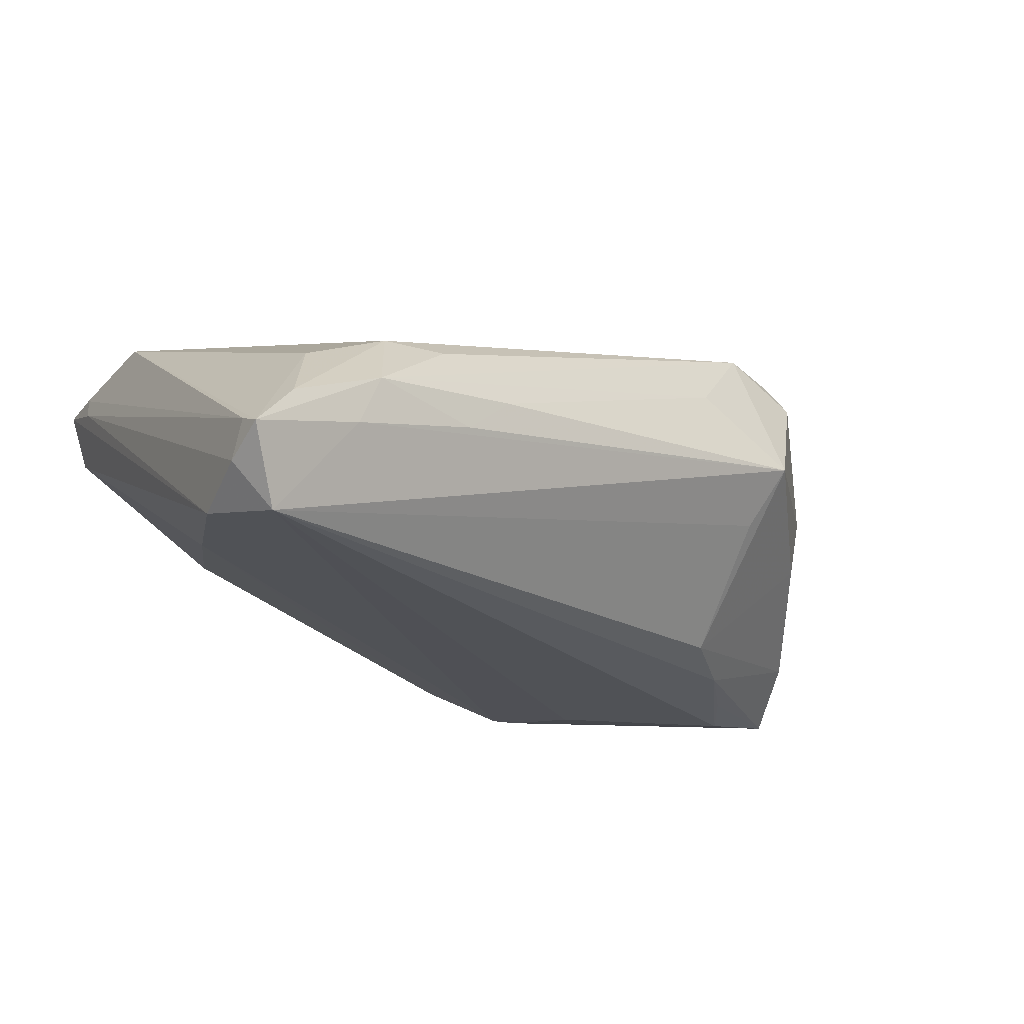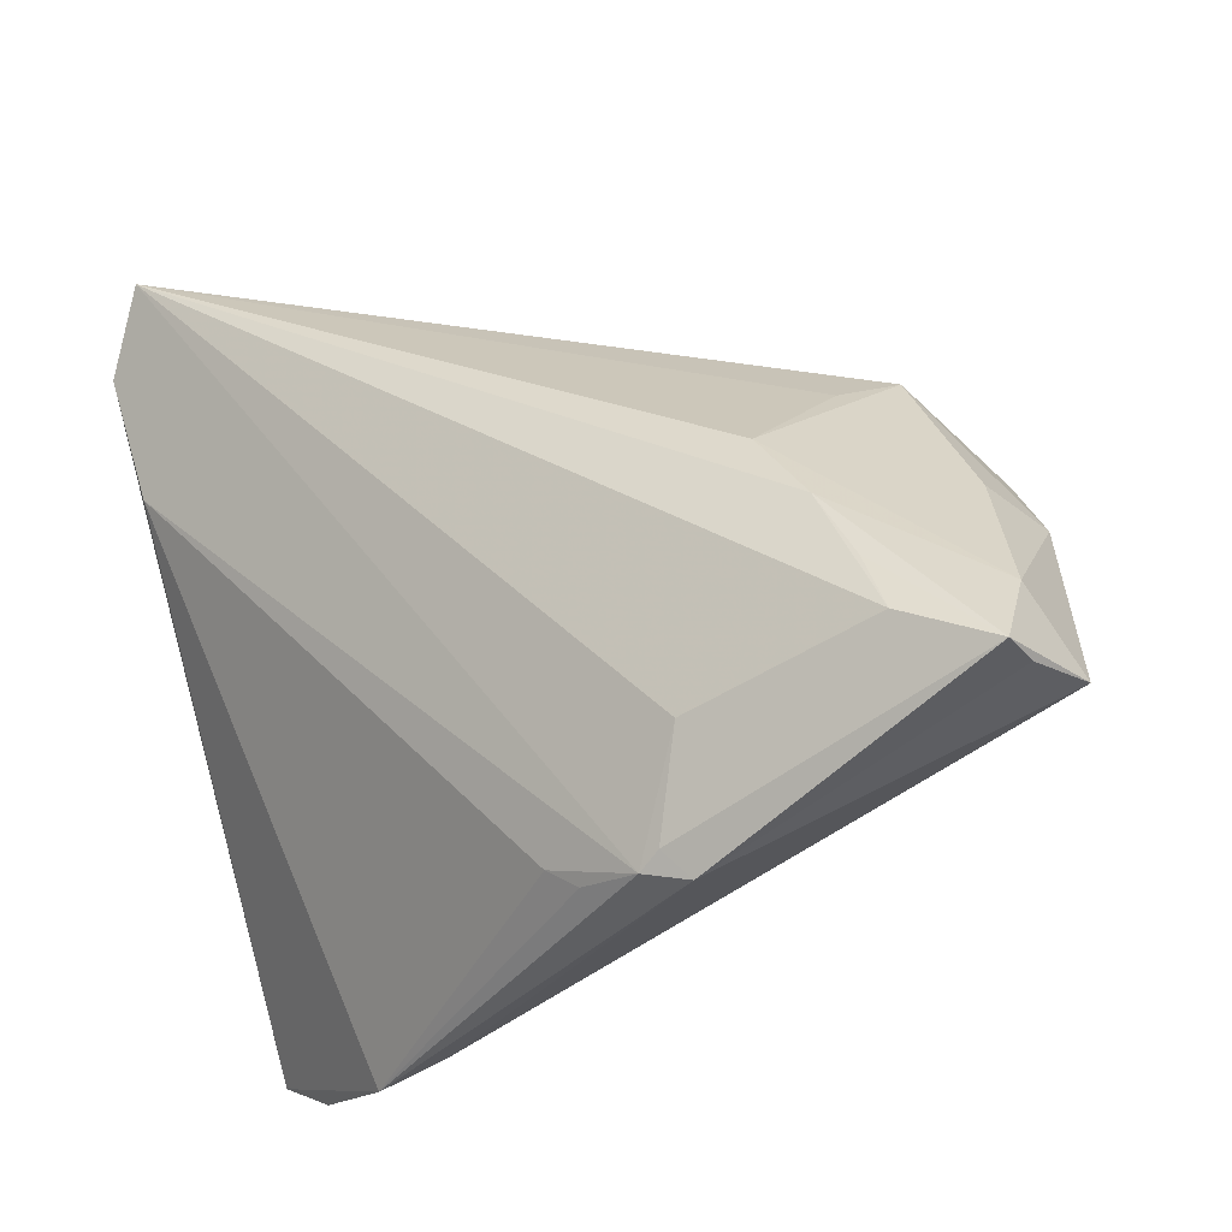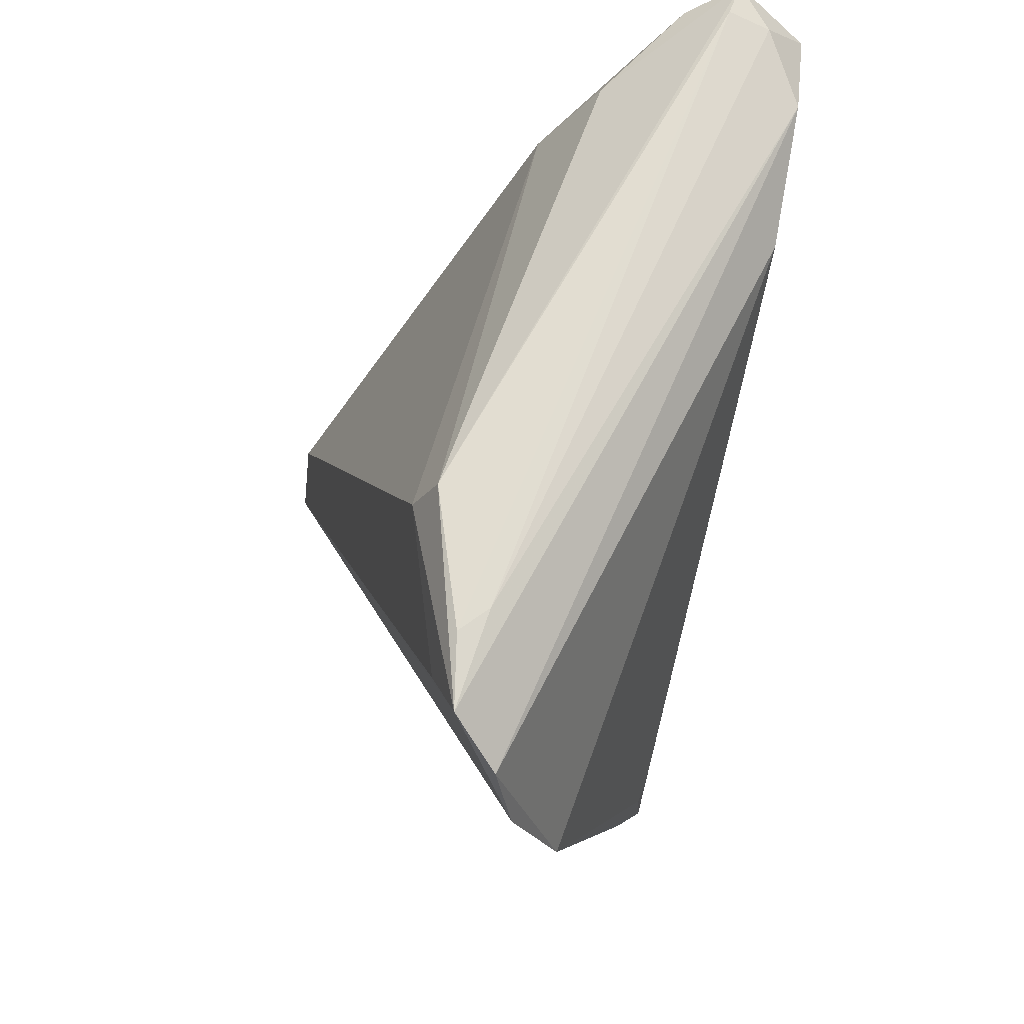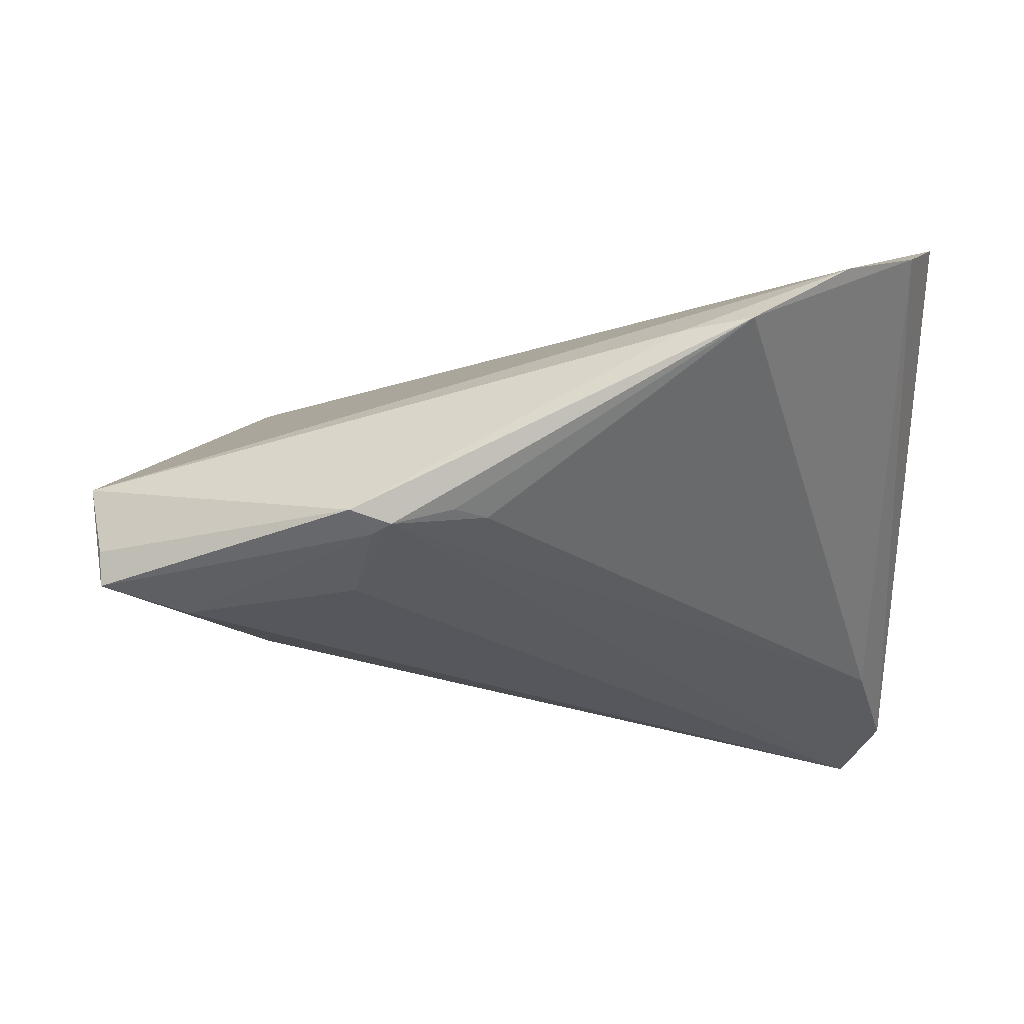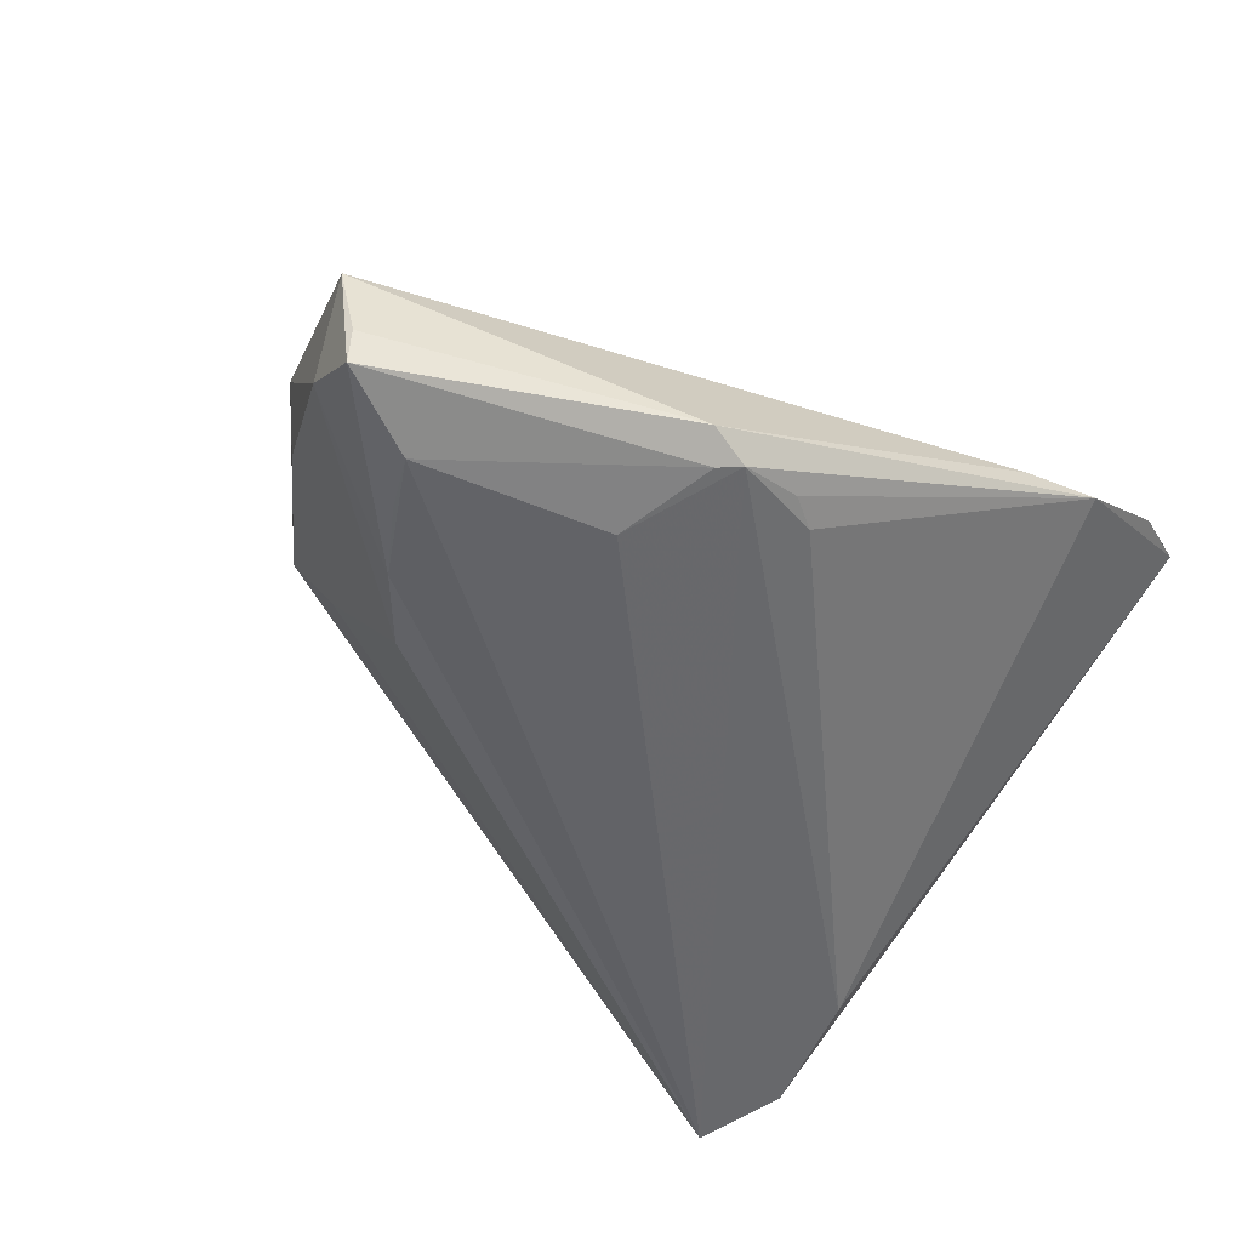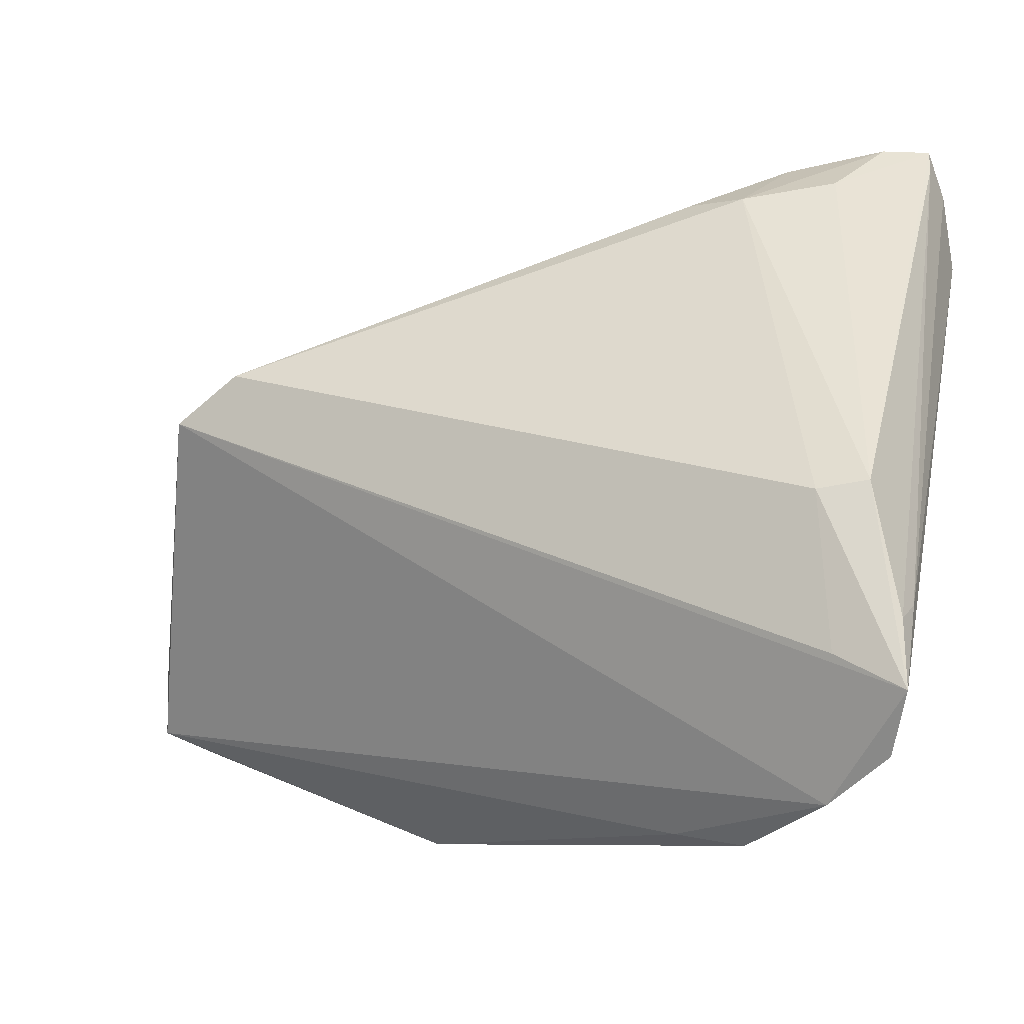
<metadata>
{"format":"obj","ext":"obj","renderer":"f3d","projection":"perspective","resolution":1024,"background":"white","views":[{"elev":-20.6,"azim":154.1,"up":"+Z"},{"elev":-22.0,"azim":-149.7,"up":"+Y"},{"elev":-16.1,"azim":77.2,"up":"+Y"},{"elev":-27.5,"azim":0.7,"up":"+Z"},{"elev":-51.0,"azim":-40.7,"up":"+Z"},{"elev":-23.0,"azim":24.6,"up":"+Y"}]}
</metadata>
<code>
v -0.06119 -0.02264 -0.007852
v -0.04115 0.01152 0.02431
v 0.05668 -0.04761 0.01477
v 0.05836 -0.01446 0.022
v 0.02389 -0.0502 0.001615
v 0.06076 -0.04149 0.0204
v -0.05724 -0.01305 -0.01549
v 0.05607 0.0482 -0.02524
v 0.03348 -0.05291 0.001996
v 0.05201 -0.03589 0.02125
v 0.05614 0.01976 -0.02073
v -0.02162 0.02409 0.01431
v -0.05862 -0.02229 -0.02321
v 0.04717 -0.05143 0.01075
v 0.0274 0.04357 -0.007179
v 0.06089 0.03679 -0.02268
v 0.06038 0.05291 -0.01576
v 0.03817 0.03925 0.005191
v 0.06069 -0.03221 0.02012
v -0.05904 -0.02327 -0.01824
v -0.007343 -0.03963 -0.02016
v -0.02919 0.007654 -0.02058
v -0.02188 -0.02473 -0.02524
v 0.05503 0.0513 -0.01001
v -0.002896 -0.03704 -0.02016
v -0.01591 -0.04001 -0.02256
v -0.05815 -0.01485 -0.002541
v 0.05189 -0.01525 0.02381
v 0.04526 0.04882 -0.01175
v -0.05271 0.001352 0.005577
v 0.06074 0.04897 -0.01413
v -0.043 -0.01024 -0.02386
v -0.02158 -0.04115 -0.02093
v -0.03158 0.01673 0.02524
v -0.03154 0.01958 -0.00375
v 0.05026 0.04172 -0.0001599
v 0.02055 0.0414 -0.001586
v 0.04208 0.04811 -0.004635
v 0.03001 0.0405 0.004382
v -0.04667 -0.01745 -0.02524
v -0.04925 0.004027 -0.00407
v -0.03585 0.02363 0.004823
v -0.04303 0.01445 0.01959
v -0.01867 -0.03791 -0.02311
v 0.06119 -0.0295 0.01634
v 0.06119 0.0468 -0.01911
v -0.03703 -0.001345 -0.02256
f 11 3 9
f 33 26 9
f 9 3 14
f 14 2 1
f 14 3 6
f 6 2 14
f 28 18 34
f 34 18 39
f 34 42 43
f 43 2 34
f 42 30 43
f 43 30 2
f 25 11 9
f 26 11 25
f 20 33 1
f 33 20 13
f 13 20 1
f 5 14 1
f 9 14 5
f 1 33 5
f 5 33 9
f 34 2 10
f 10 28 34
f 10 2 6
f 6 28 10
f 4 36 18
f 18 28 4
f 4 28 6
f 12 42 34
f 1 2 27
f 27 30 1
f 2 30 27
f 34 39 38
f 38 12 34
f 38 39 18
f 23 8 26
f 40 8 23
f 16 11 26
f 26 8 16
f 16 8 46
f 6 3 16
f 3 11 16
f 9 26 21
f 21 25 9
f 26 25 21
f 26 33 44
f 33 13 44
f 44 13 40
f 44 23 26
f 40 23 44
f 41 30 42
f 42 22 41
f 45 16 46
f 6 16 45
f 29 8 42
f 42 12 37
f 12 38 37
f 18 36 24
f 24 38 18
f 47 8 40
f 47 22 8
f 42 8 35
f 35 22 42
f 8 22 35
f 30 41 7
f 1 30 7
f 7 13 1
f 7 47 13
f 7 41 22
f 22 47 7
f 19 4 6
f 6 45 19
f 38 29 15
f 15 37 38
f 15 29 42
f 42 37 15
f 4 19 31
f 31 45 46
f 31 19 45
f 8 29 17
f 17 29 38
f 38 24 17
f 46 8 17
f 17 31 46
f 17 24 36
f 36 4 17
f 4 31 17
f 40 13 32
f 32 47 40
f 13 47 32

</code>
